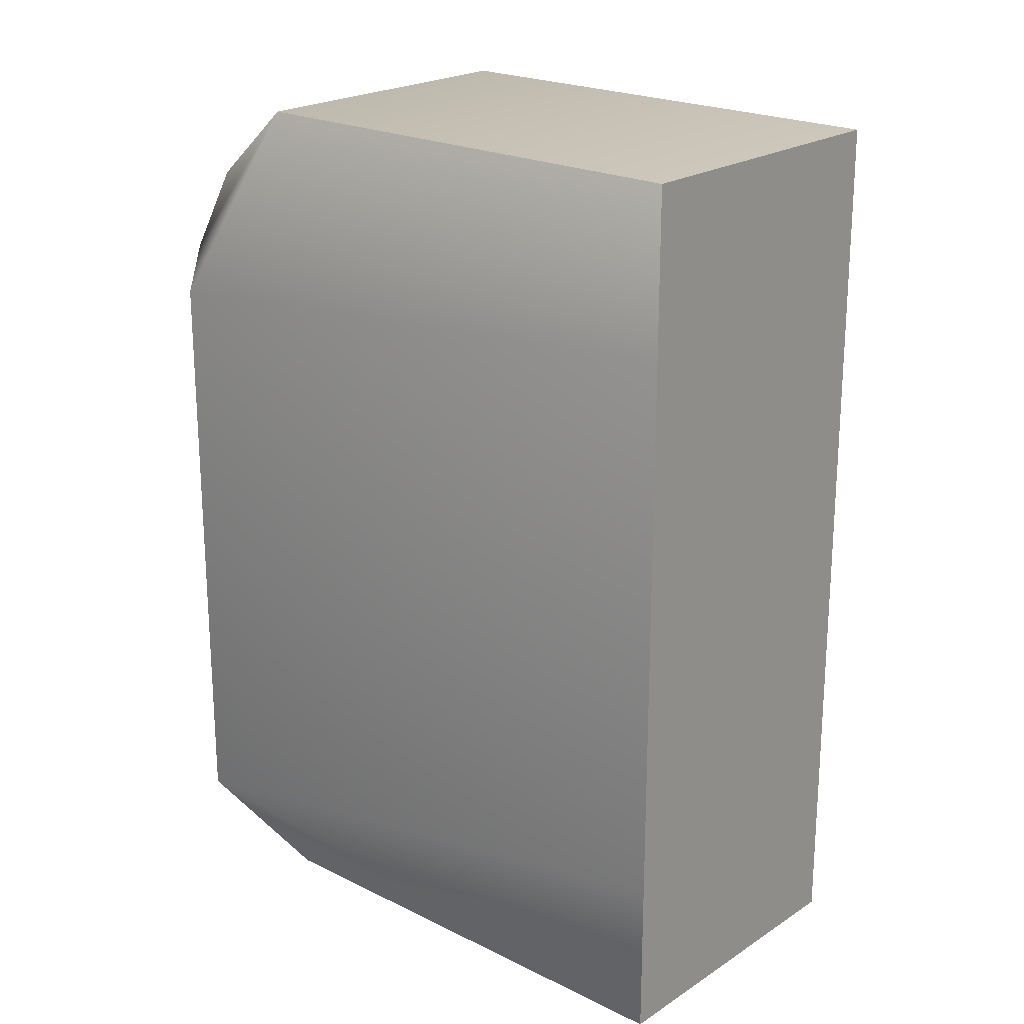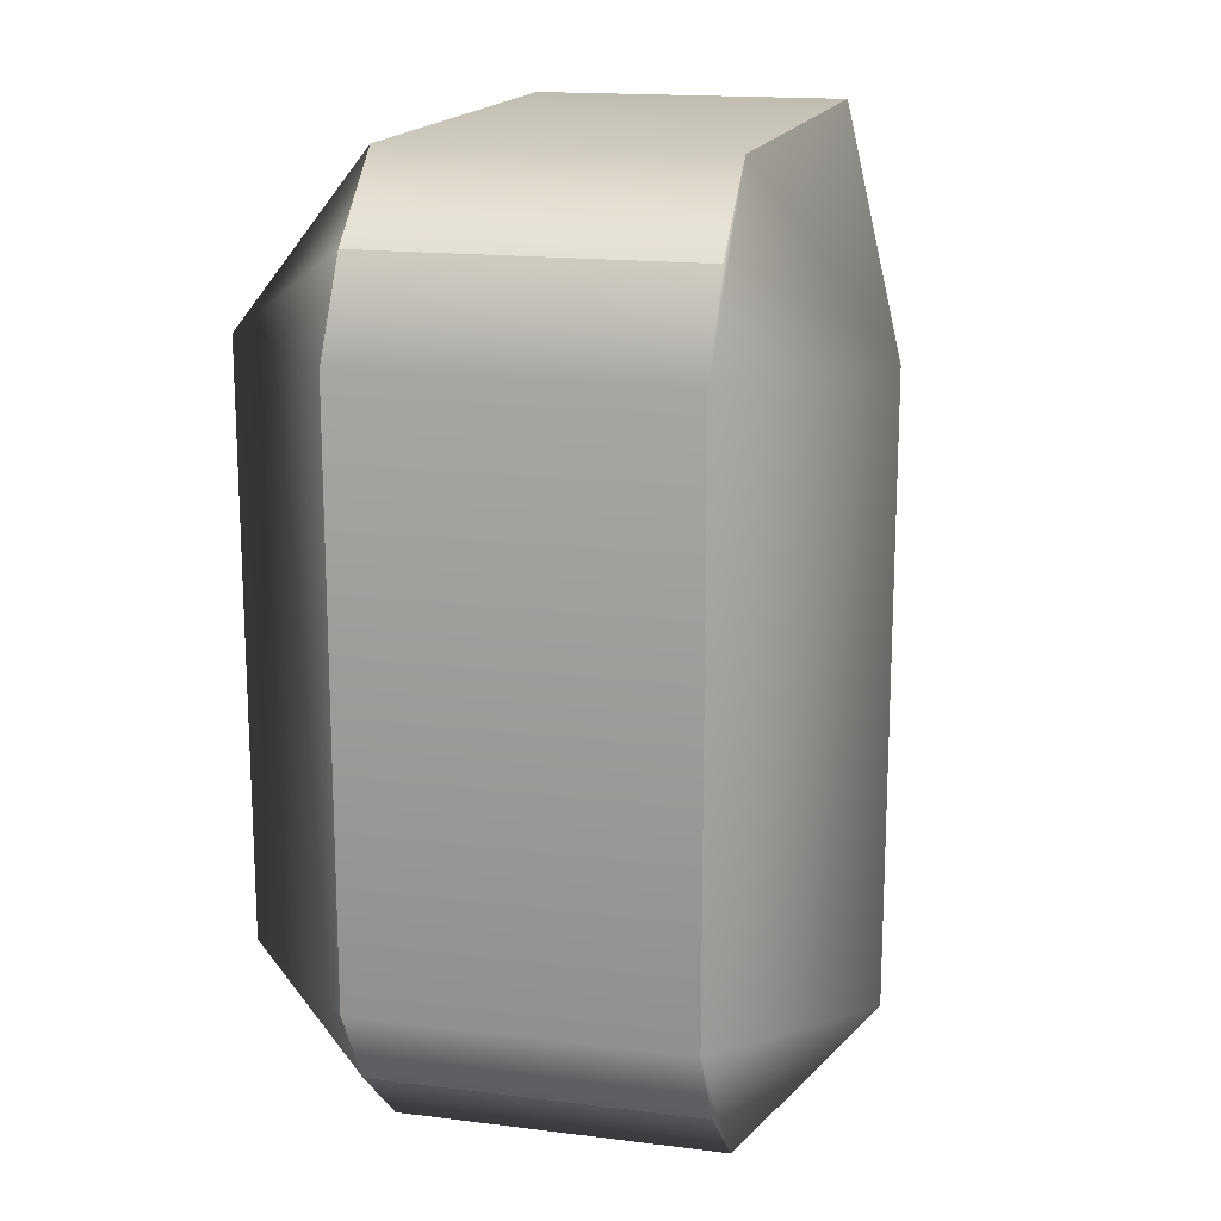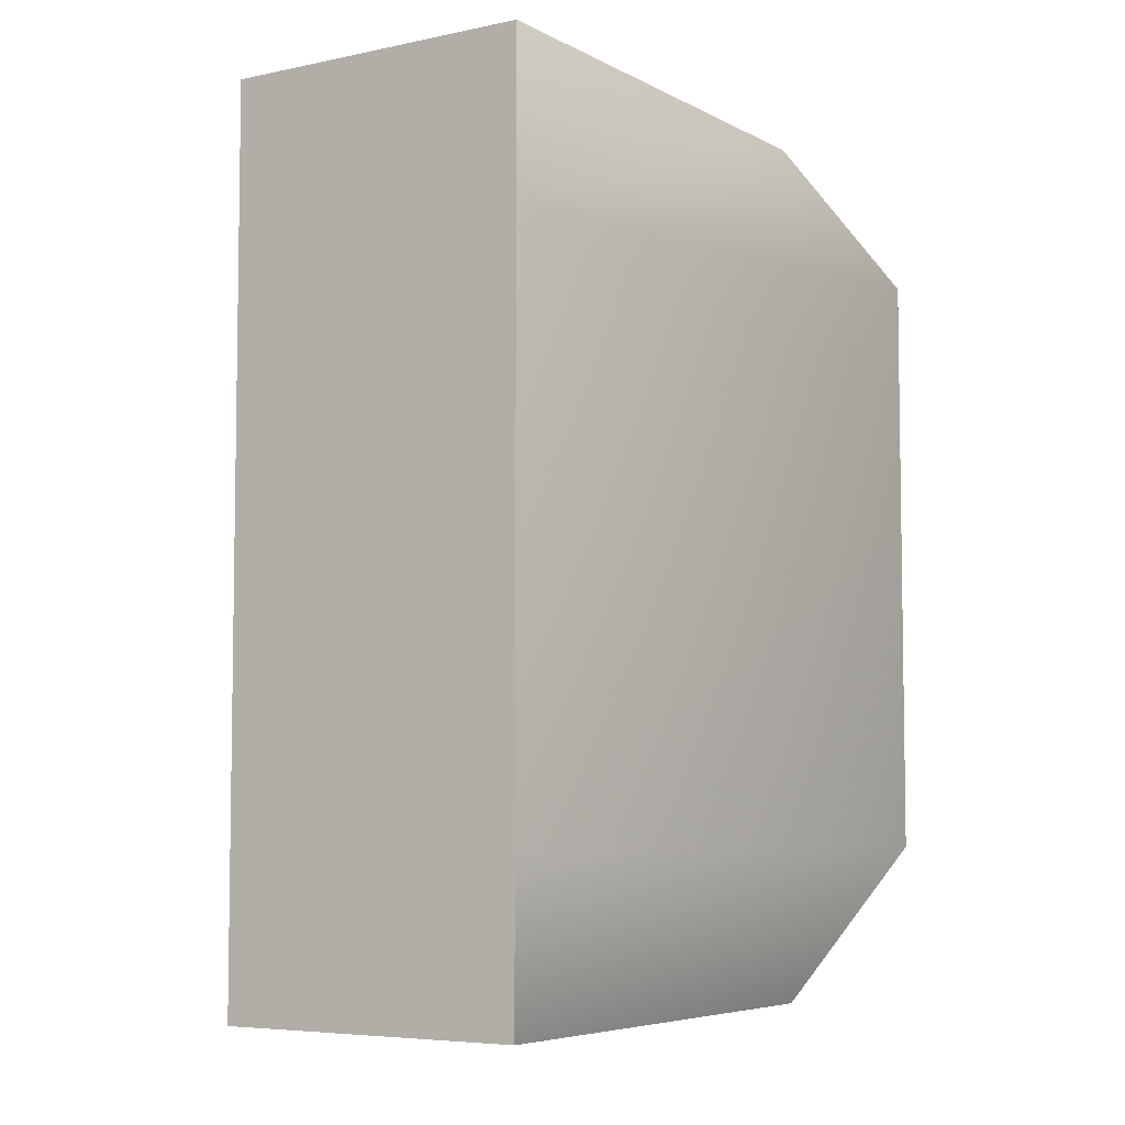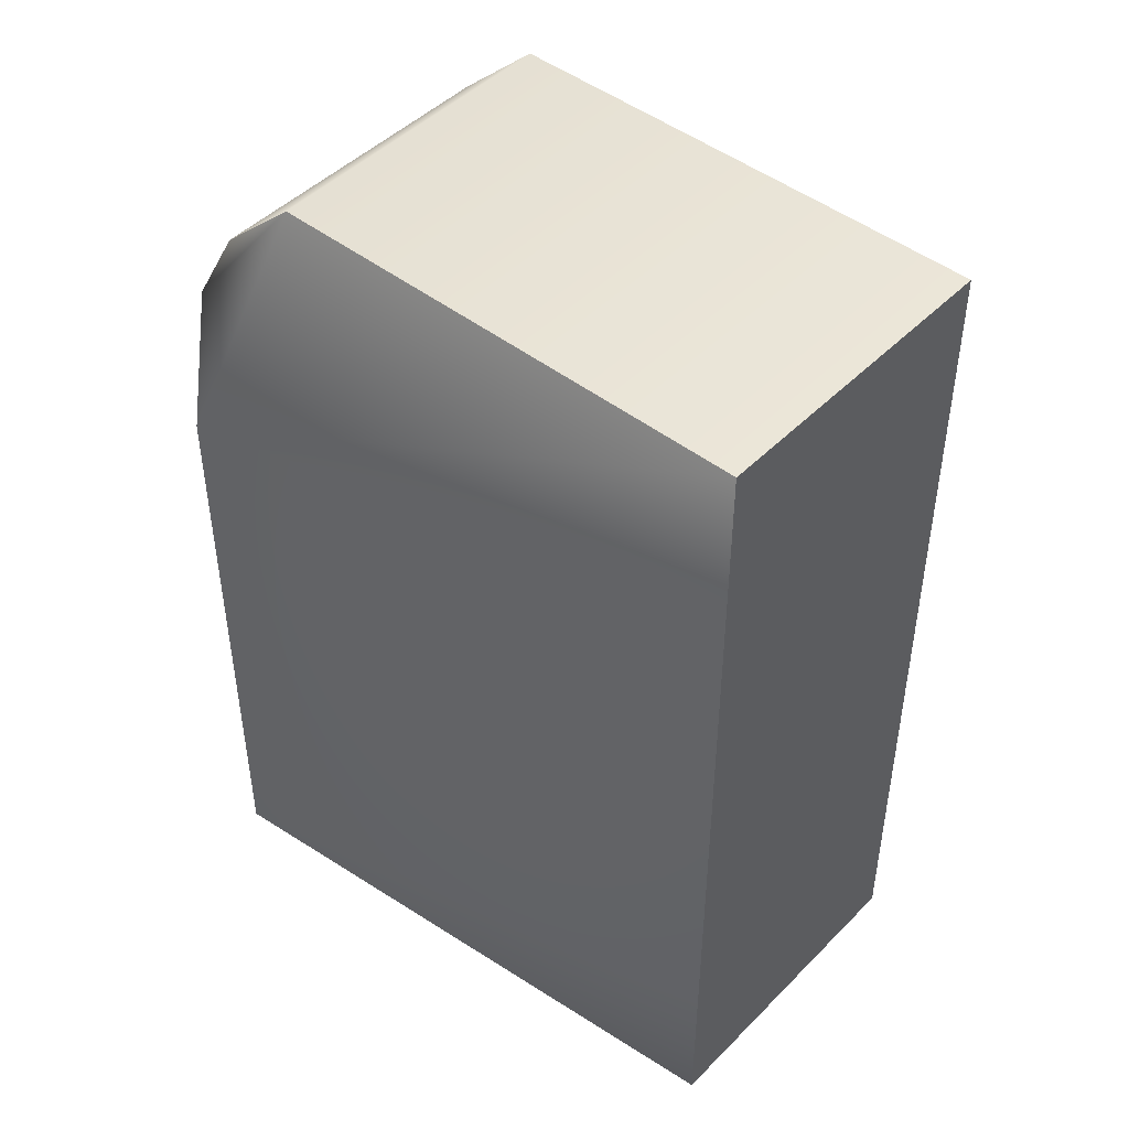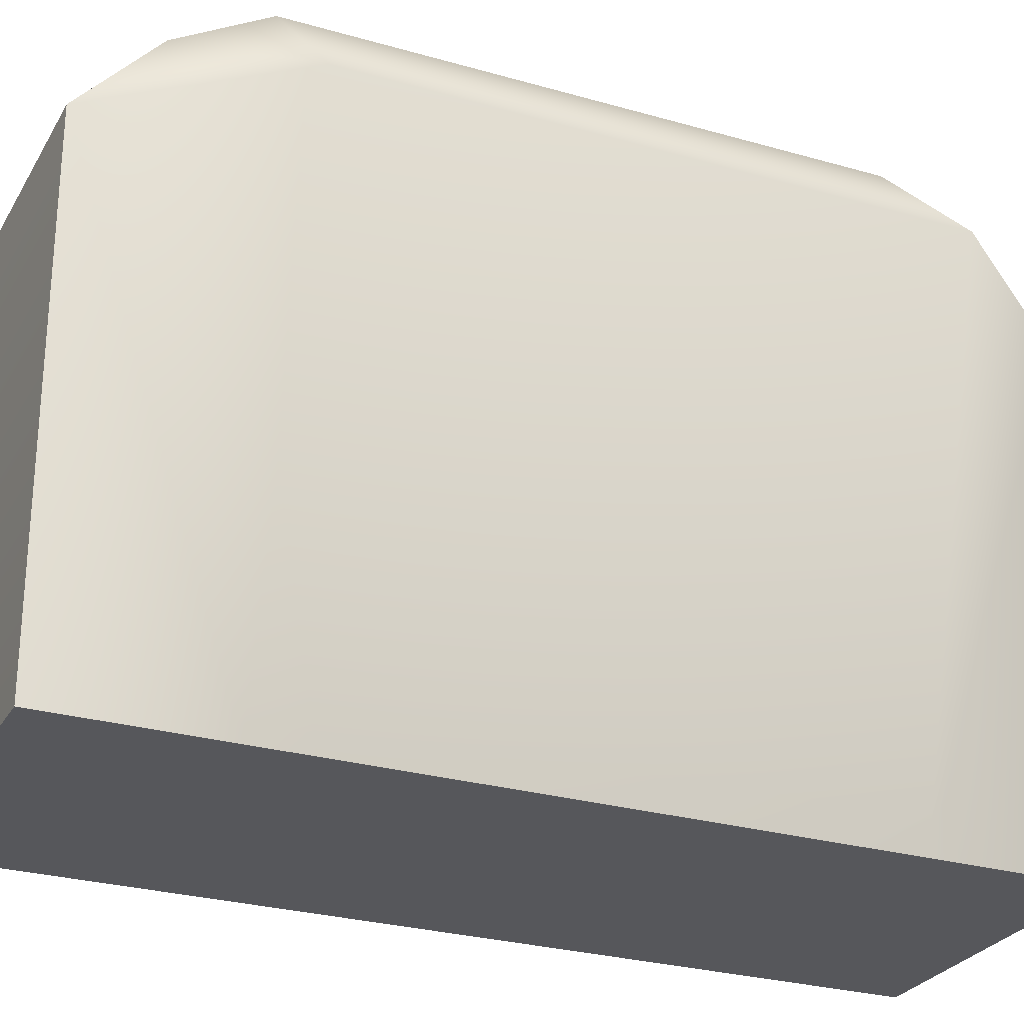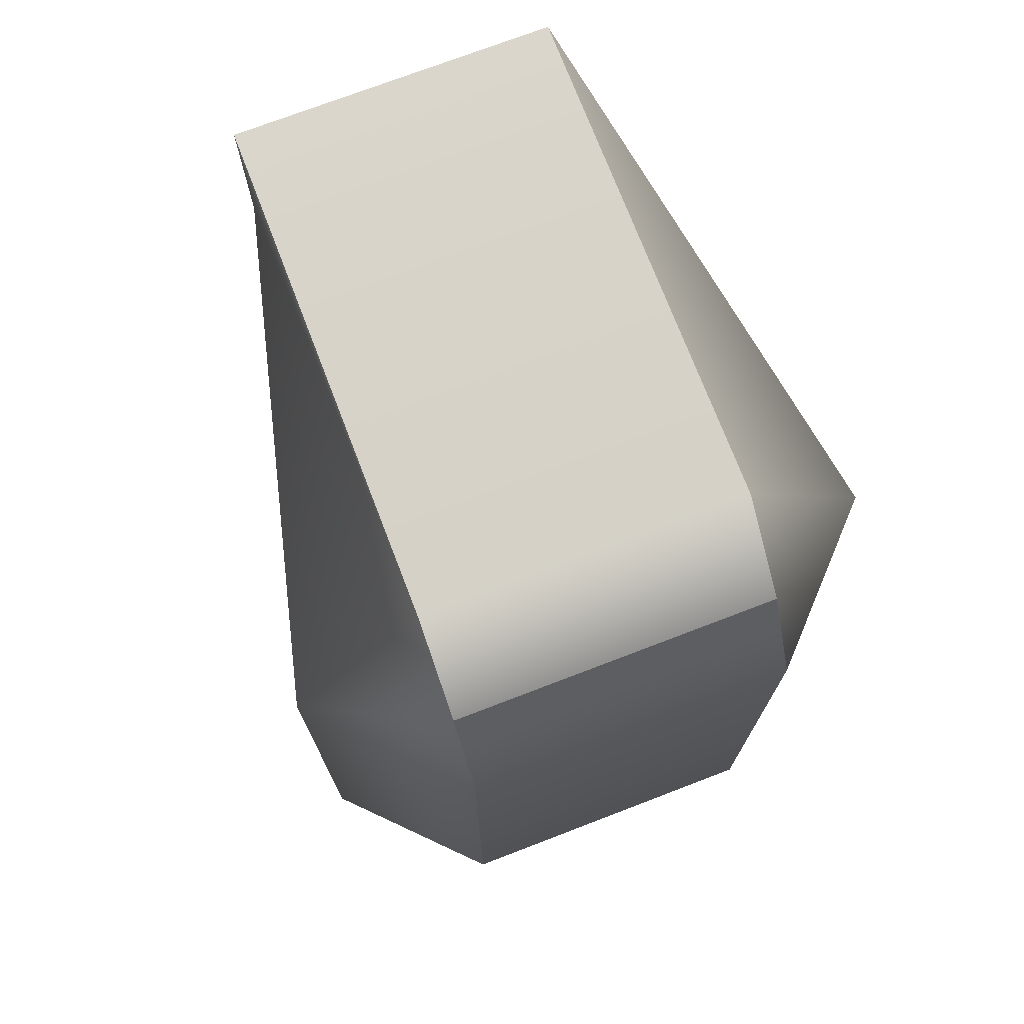
<metadata>
{"format":"obj","ext":"obj","renderer":"f3d","projection":"perspective","resolution":1024,"background":"white","views":[{"elev":21.6,"azim":131.3,"up":"+Y"},{"elev":16.4,"azim":14.4,"up":"+Y"},{"elev":-5.8,"azim":-146.9,"up":"+Y"},{"elev":46.5,"azim":131.4,"up":"+Y"},{"elev":-27.2,"azim":-114.1,"up":"+Z"},{"elev":73.6,"azim":-21.0,"up":"+Y"}]}
</metadata>
<code>
g default
v 10.02 1.179 -2.658
v 10.02 1.76 -2.658
v 9.768 1.179 -2.658
v 9.768 1.76 -2.658
v 9.768 1.12 -3.117
v 9.768 1.82 -3.117
v 10.02 1.12 -3.117
v 10.02 1.82 -3.117
v 9.768 1.12 -2.723
v 9.768 1.82 -2.723
v 10.02 1.82 -2.723
v 10.02 1.12 -2.723
v 10.02 1.246 -2.617
v 10.12 1.246 -2.723
v 10.02 1.246 -3.117
v 9.768 1.246 -3.117
v 9.666 1.246 -2.723
v 9.768 1.246 -2.617
v 10.12 1.69 -2.723
v 10.02 1.69 -2.617
v 9.768 1.69 -2.617
v 9.666 1.69 -2.723
v 9.768 1.69 -3.117
v 10.02 1.69 -3.117
g polySurface220 pCube41
f 18 13 20 21
f 16 17 22 23
f 15 16 23 24
f 14 15 24 19
f 10 11 8 6
f 7 12 9 5
f 17 18 21 22
f 2 11 10 4
f 13 14 19 20
f 9 12 1 3
f 12 14 13 1
f 7 15 14 12
f 5 16 15 7
f 9 17 16 5
f 3 18 17 9
f 1 13 18 3
f 20 19 11 2
f 21 20 2 4
f 22 21 4 10
f 23 22 10 6
f 24 23 6 8
f 19 24 8 11

</code>
